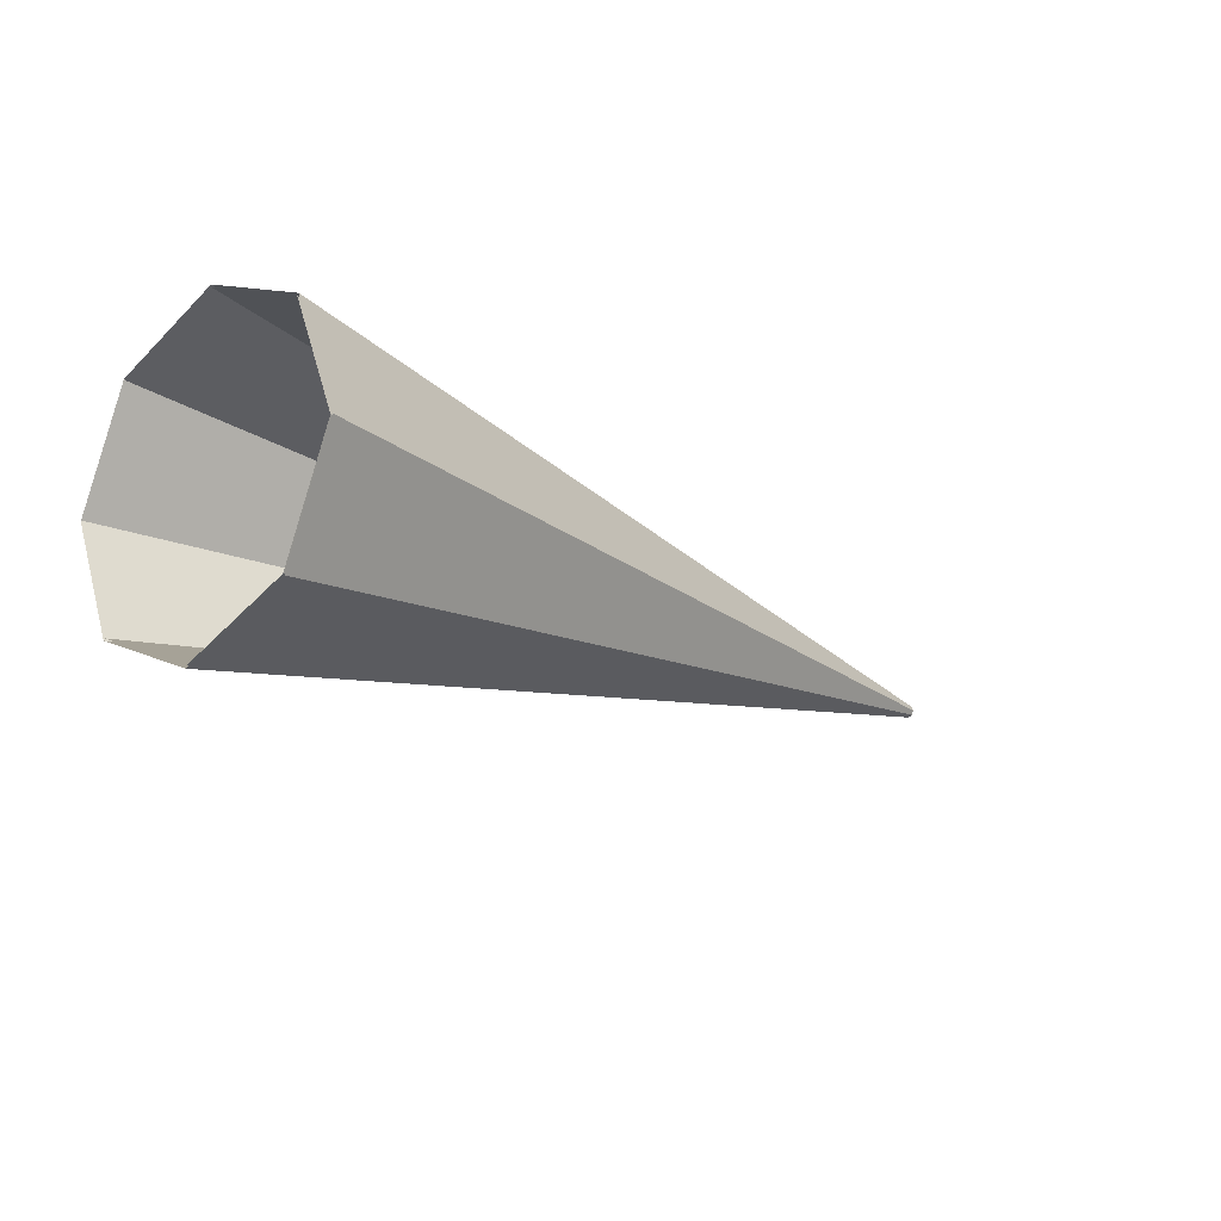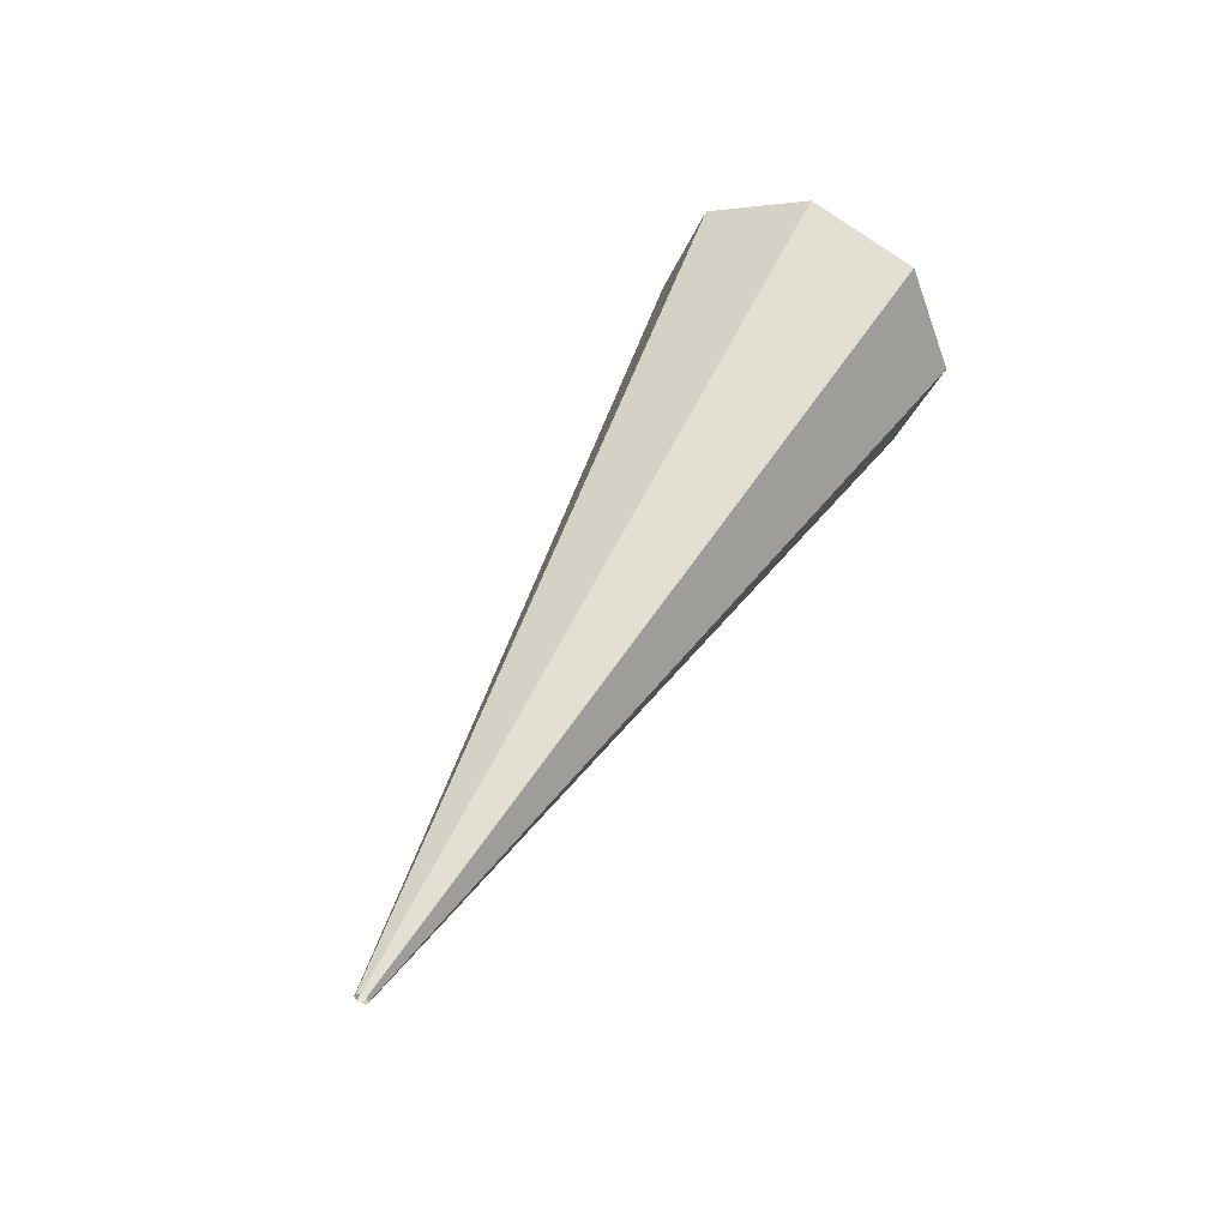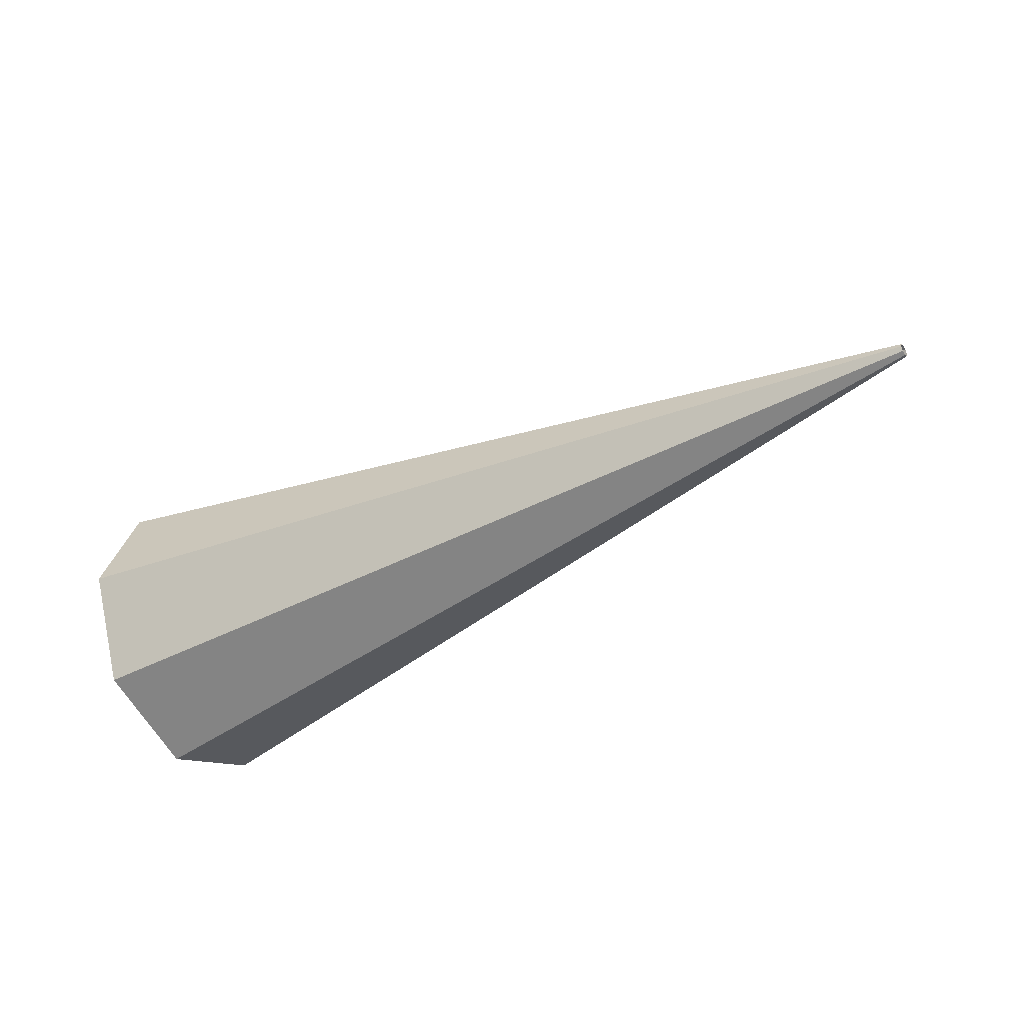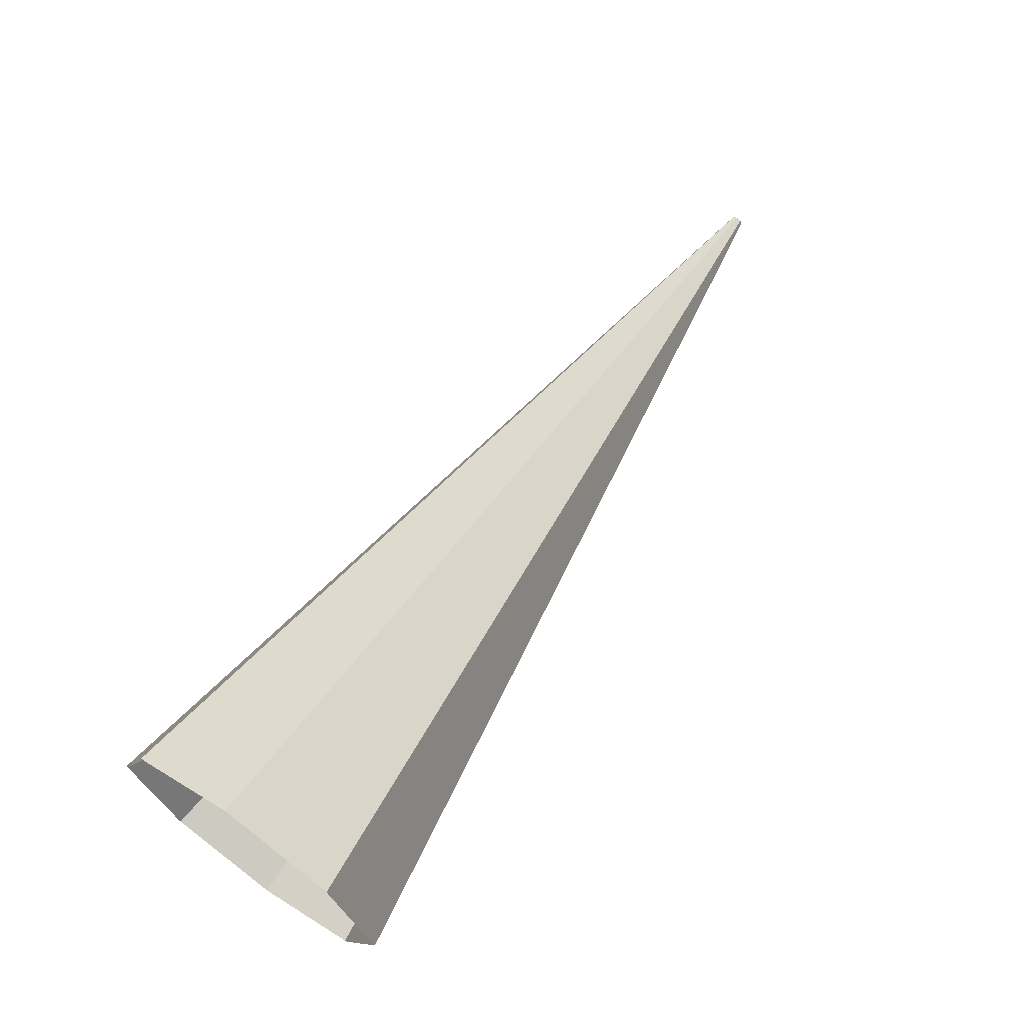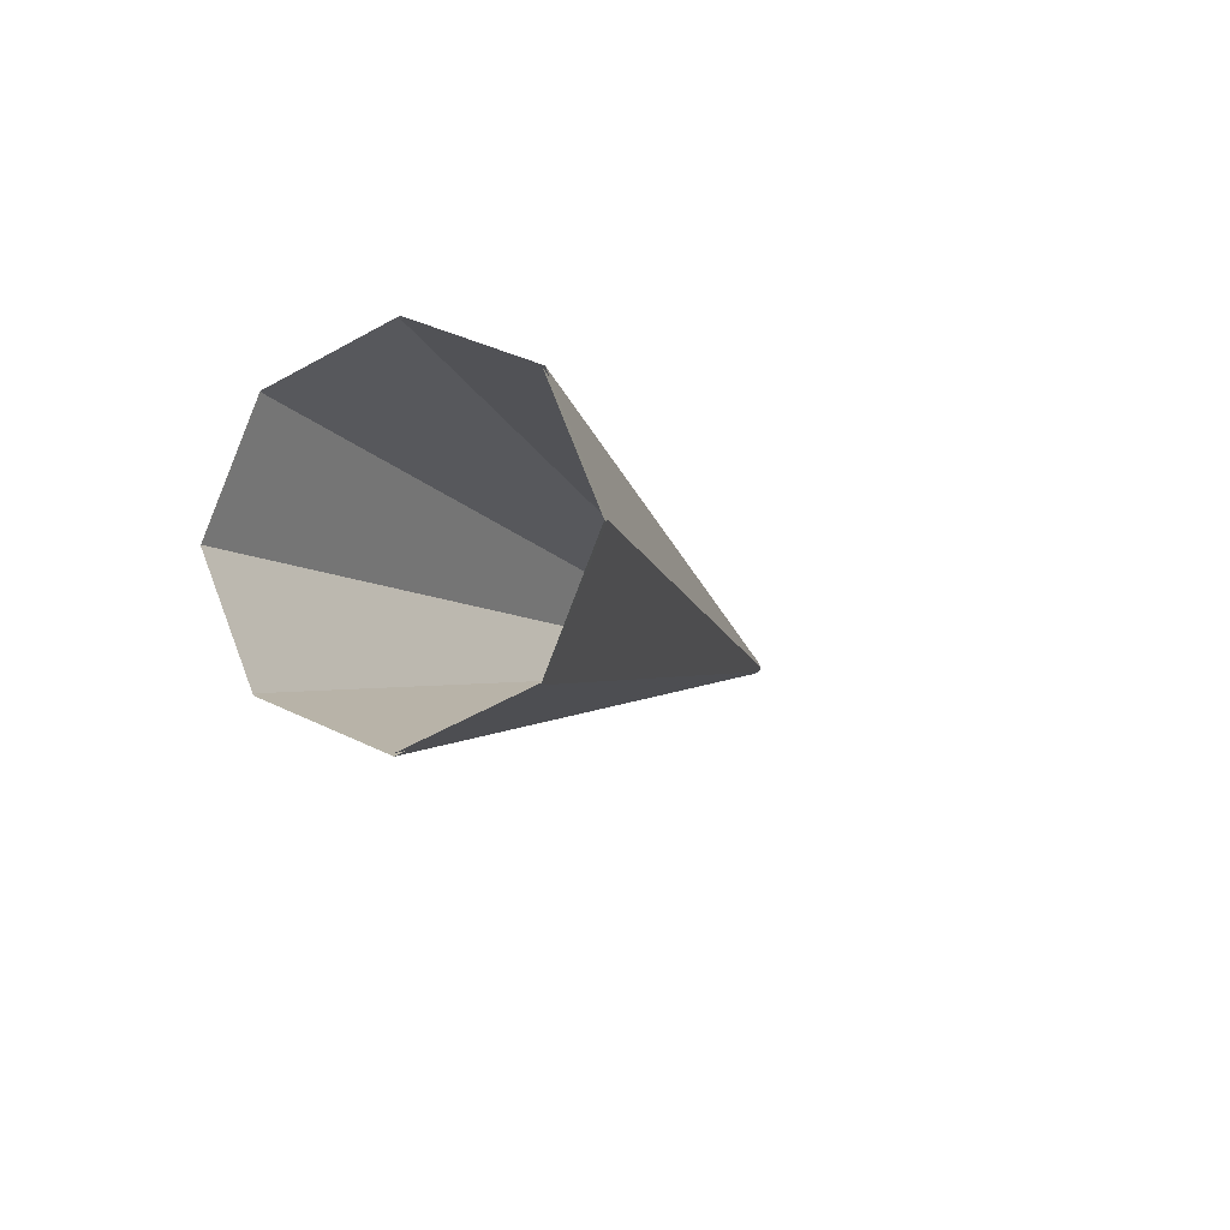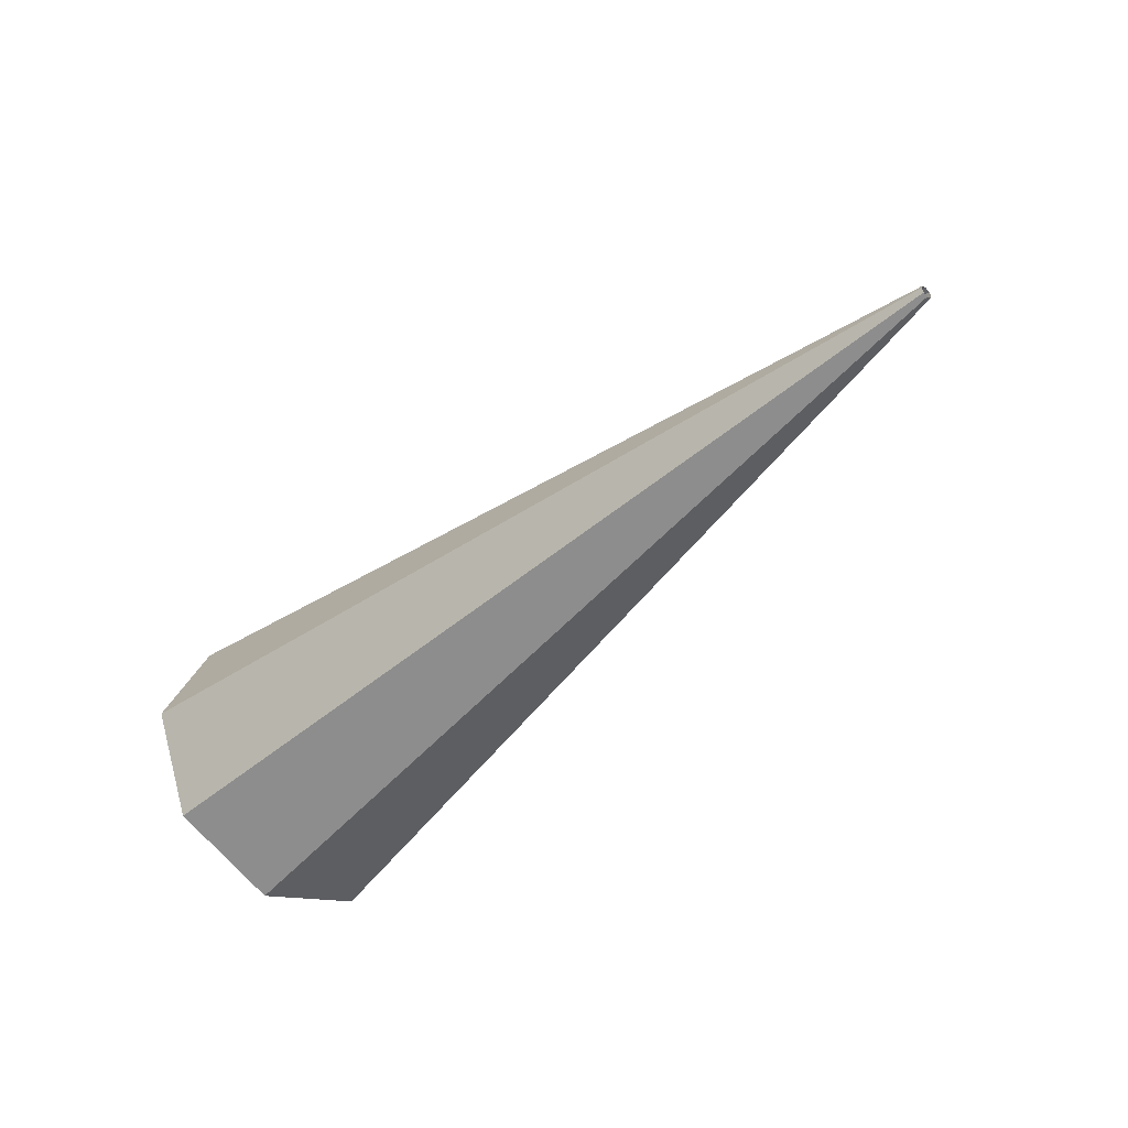
<metadata>
{"format":"obj","ext":"obj","renderer":"f3d","projection":"perspective","resolution":1024,"background":"white","views":[{"elev":-18.6,"azim":-46.8,"up":"+Y"},{"elev":45.6,"azim":115.1,"up":"+Y"},{"elev":-38.4,"azim":33.6,"up":"+Z"},{"elev":65.1,"azim":-55.0,"up":"+Z"},{"elev":-7.7,"azim":-70.4,"up":"+Z"},{"elev":-44.6,"azim":46.9,"up":"+Z"}]}
</metadata>
<code>
o Cone
v -5.166 0 -0.8528
v -5.166 -0.603 -0.603
v -5.166 -0.8528 0
v -5.166 -0.603 0.603
v -5.166 0 0.8528
v -5.166 0.603 0.603
v -5.166 0.8528 0
v -5.166 0.603 -0.603
v -0.2123 0.03505 0
v -0.2123 0 0.03505
v -0.2123 0 -0.03505
v -0.2123 -0.03505 0
v -0.2123 0.02479 -0.02479
v -0.2123 0.02479 0.02479
v -0.2123 -0.02478 0.02479
v -0.2123 -0.02478 -0.02479
v -5.166 0 -0.8405
v -5.166 -0.5943 -0.5943
v -5.166 -0.8405 0
v -5.166 -0.5943 0.5943
v -5.166 0 0.8405
v -5.166 0.5943 0.5943
v -5.166 0.8405 0
v -5.166 0.5943 -0.5943
v -0.2123 0.03454 0
v -0.2123 0 0.03454
v -0.2123 0 -0.03454
v -0.2123 -0.03454 0
v -0.2123 0.02443 -0.02443
v -0.2123 0.02443 0.02443
v -0.2123 -0.02443 0.02443
v -0.2123 -0.02443 -0.02443
f 11 2 1
f 16 3 2
f 12 4 3
f 15 5 4
f 5 14 6
f 14 7 6
f 9 8 7
f 8 11 1
f 18 27 17
f 19 32 18
f 20 28 19
f 21 31 20
f 22 26 21
f 23 30 22
f 24 25 23
f 17 29 24
f 11 16 2
f 16 12 3
f 12 15 4
f 15 10 5
f 5 10 14
f 14 9 7
f 9 13 8
f 8 13 11
f 18 32 27
f 19 28 32
f 20 31 28
f 21 26 31
f 22 30 26
f 23 25 30
f 24 29 25
f 17 27 29

</code>
